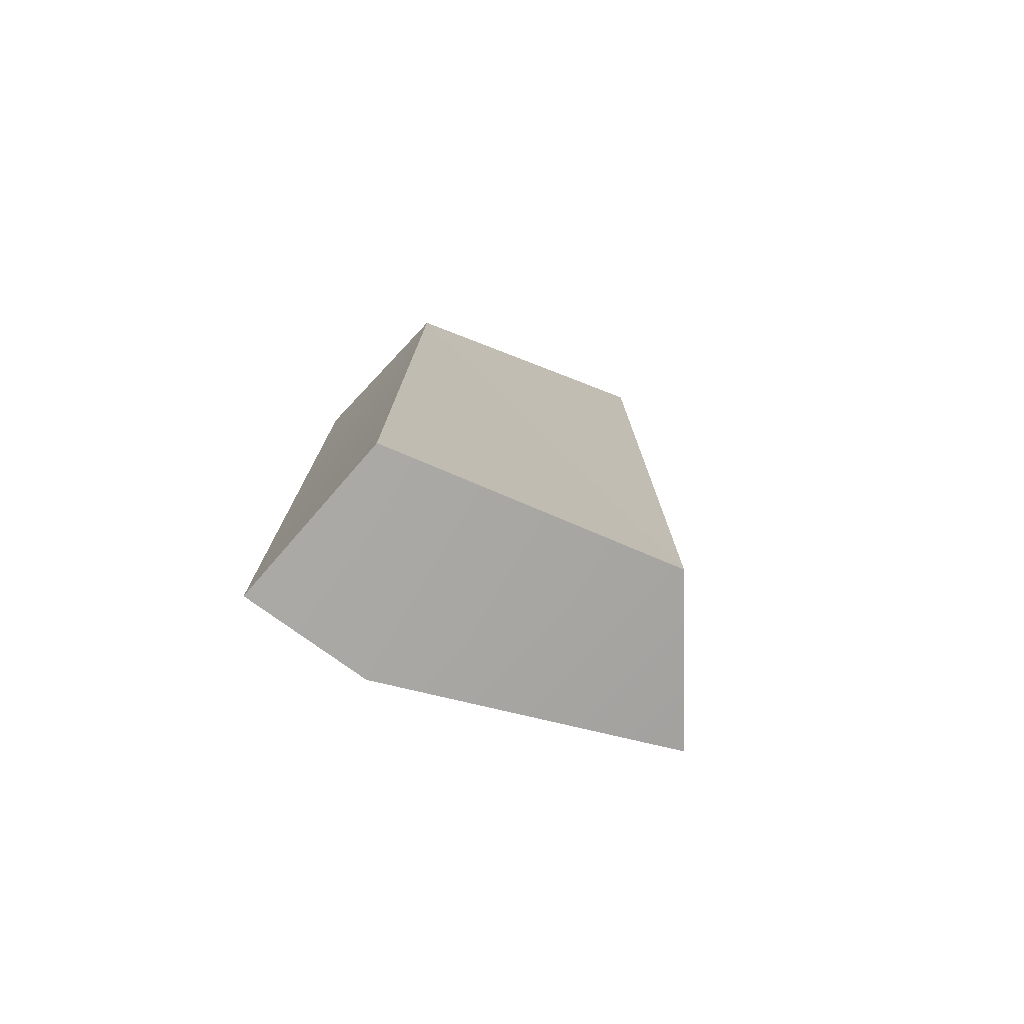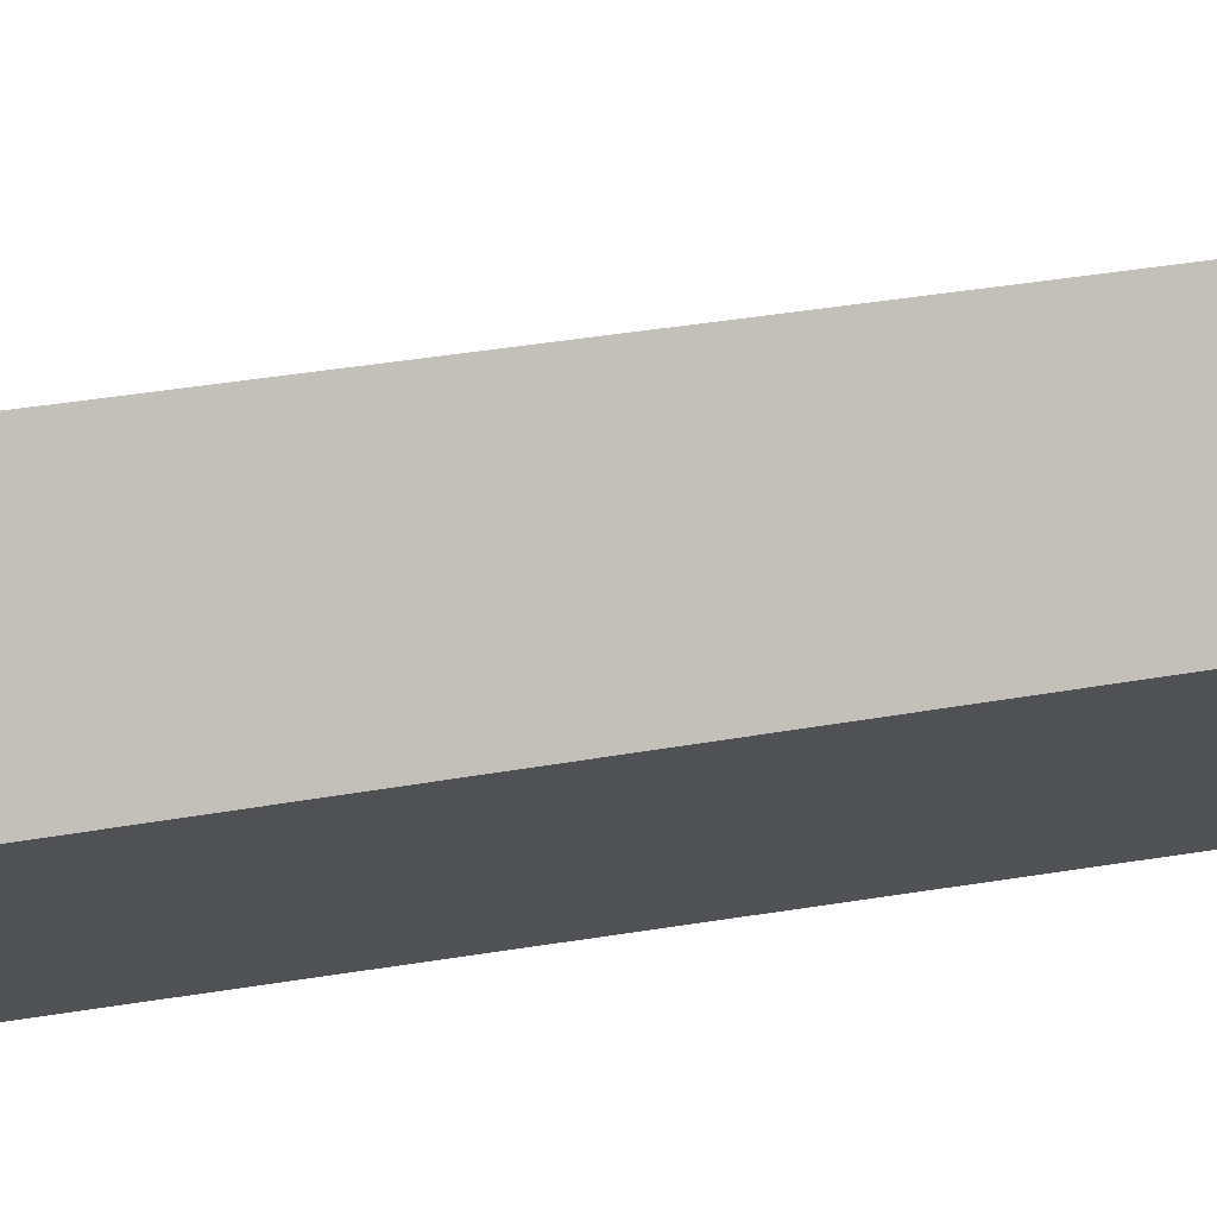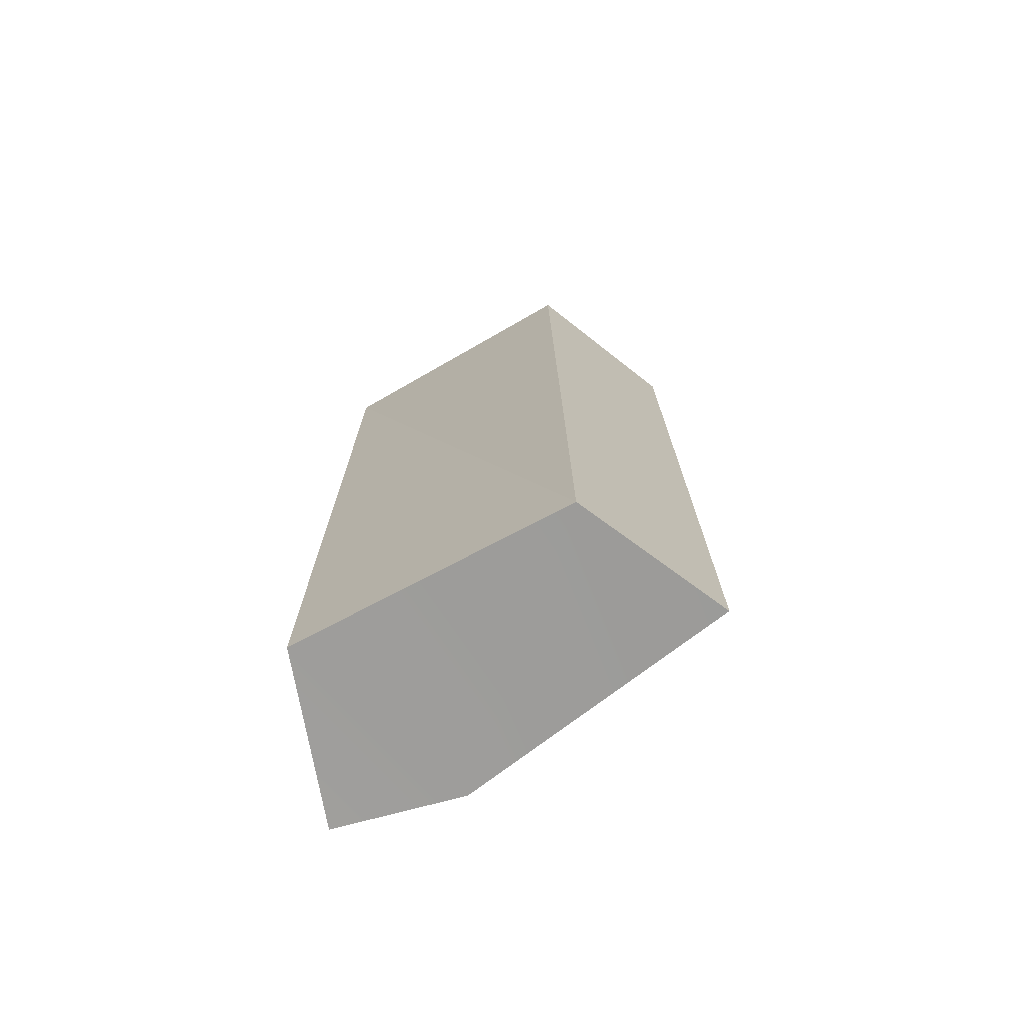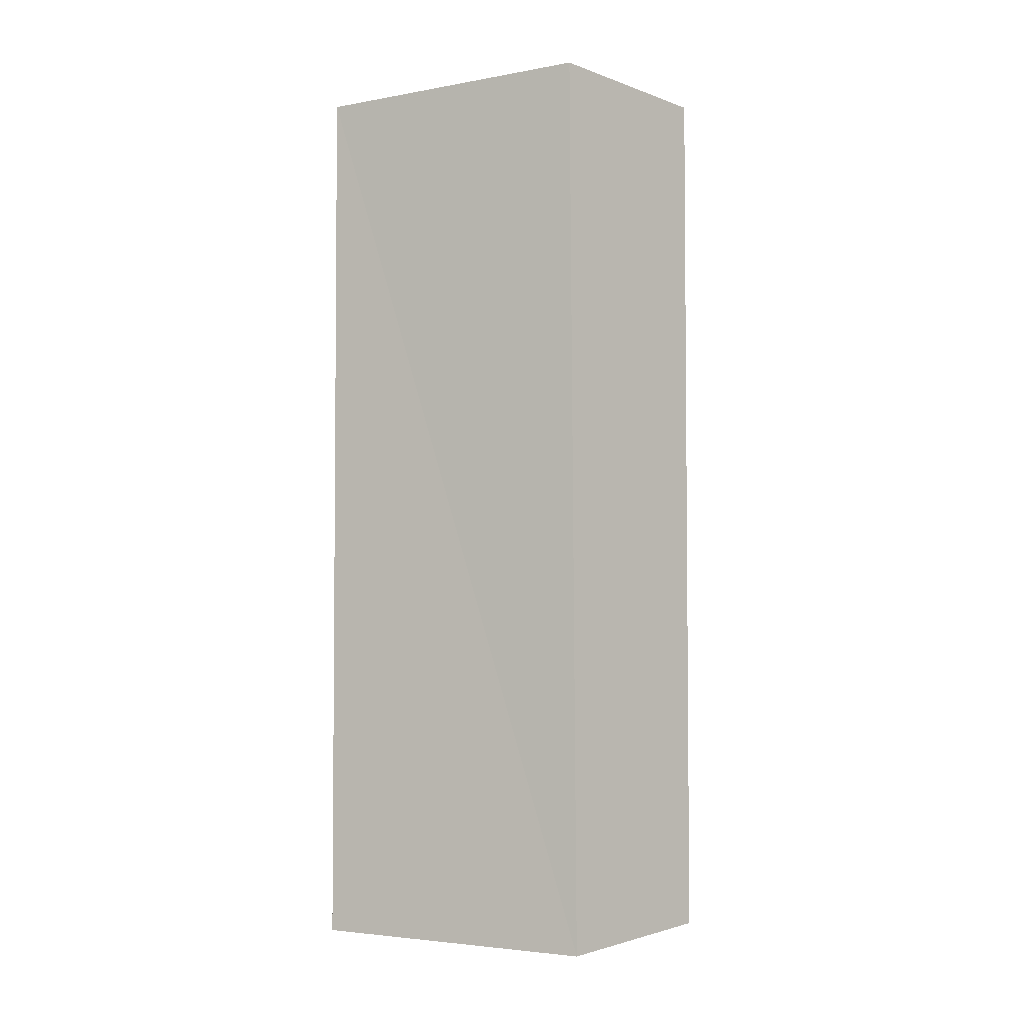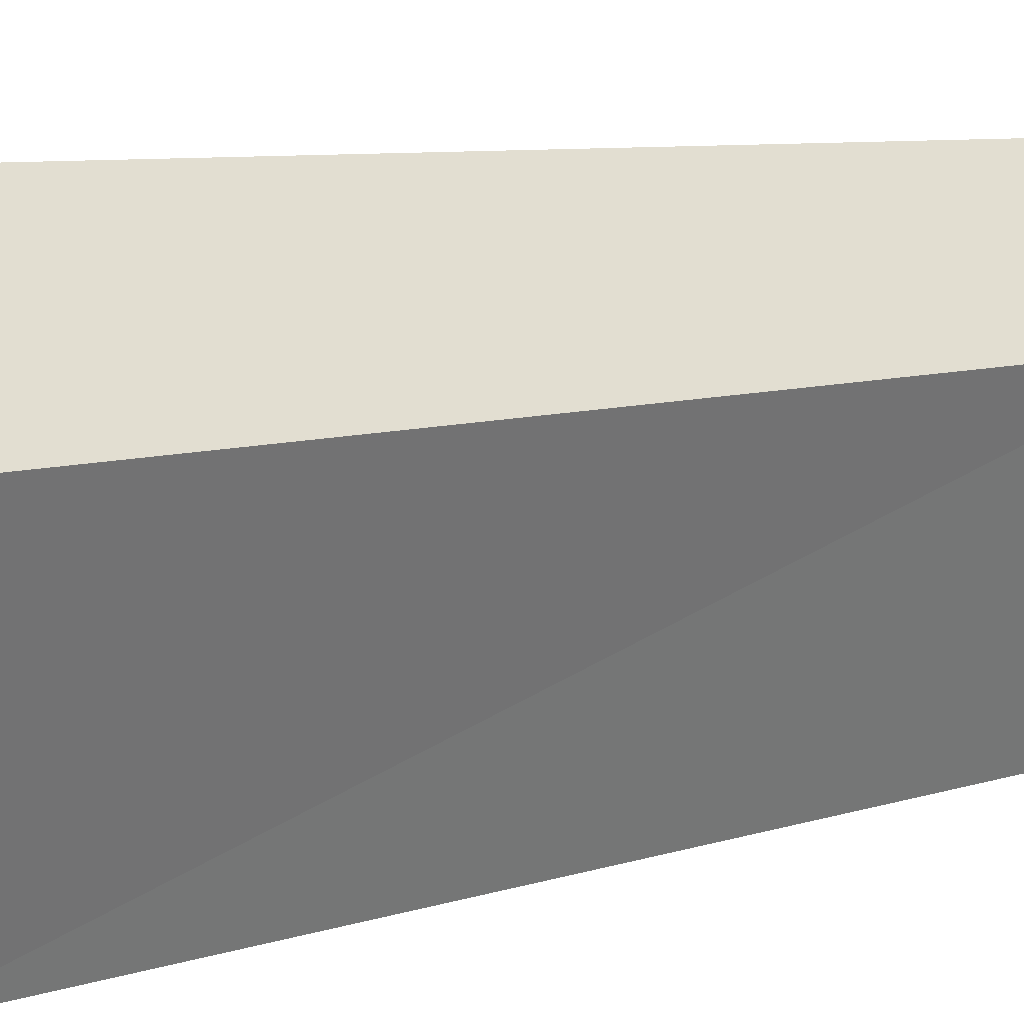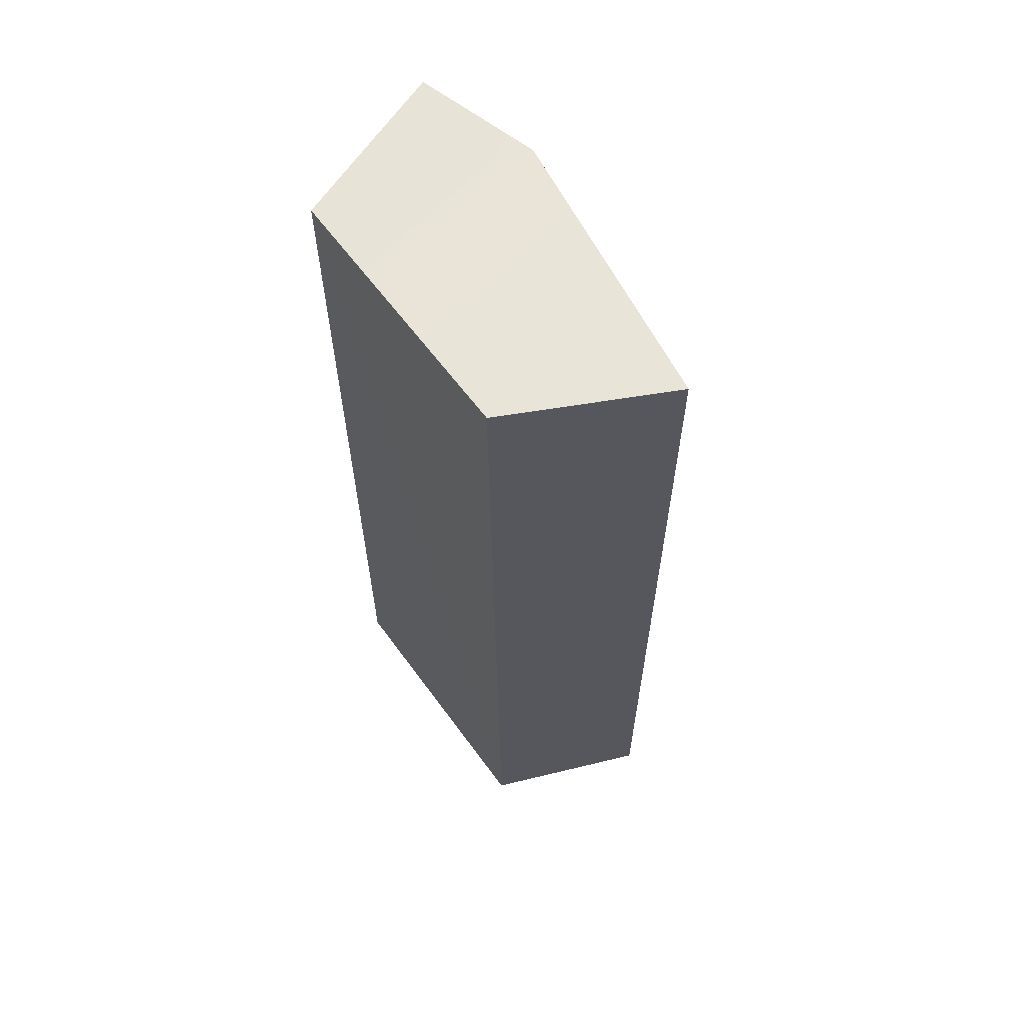
<metadata>
{"format":"obj","ext":"obj","renderer":"f3d","projection":"perspective","resolution":1024,"background":"white","views":[{"elev":-77.7,"azim":-133.3,"up":"+Y"},{"elev":48.9,"azim":-99.9,"up":"+Z"},{"elev":-73.5,"azim":-82.5,"up":"+Y"},{"elev":-3.7,"azim":-87.2,"up":"+Y"},{"elev":6.8,"azim":-135.7,"up":"+Z"},{"elev":61.9,"azim":-57.1,"up":"+Y"}]}
</metadata>
<code>
v 0.3842 -0.5 0.3842
v 0.3664 2.493 0.3664
v 1.239 -0.45 -0.03413
v 1.293 -0.45 -0.4504
v 1.29 2.45 -0.4753
v 1.232 2.475 -0.03587
v 0.7728 2.45 0.7728
v 0.7728 -0.45 0.7728
v 0.7033 2.45 -0.4753
v 0.7098 -0.4739 -0.4741
f 1 9 10
f 1 2 9
f 3 8 1
f 3 7 8
f 9 4 10
f 3 5 6
f 2 7 6
f 2 8 7
f 1 10 3
f 10 4 3
f 3 6 7
f 9 5 4
f 3 4 5
f 6 5 9
f 9 2 6
f 2 1 8

</code>
